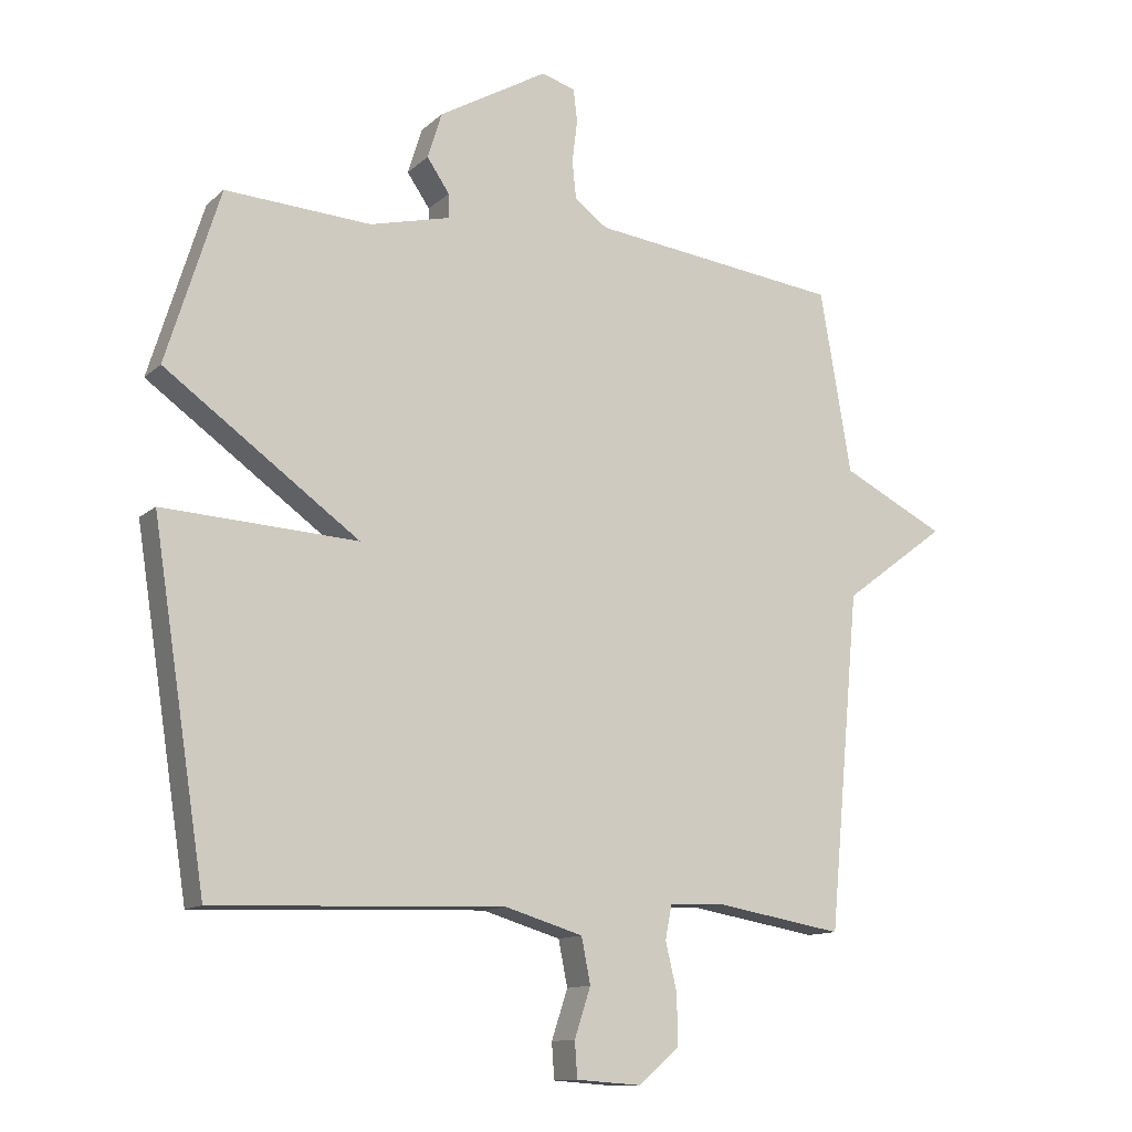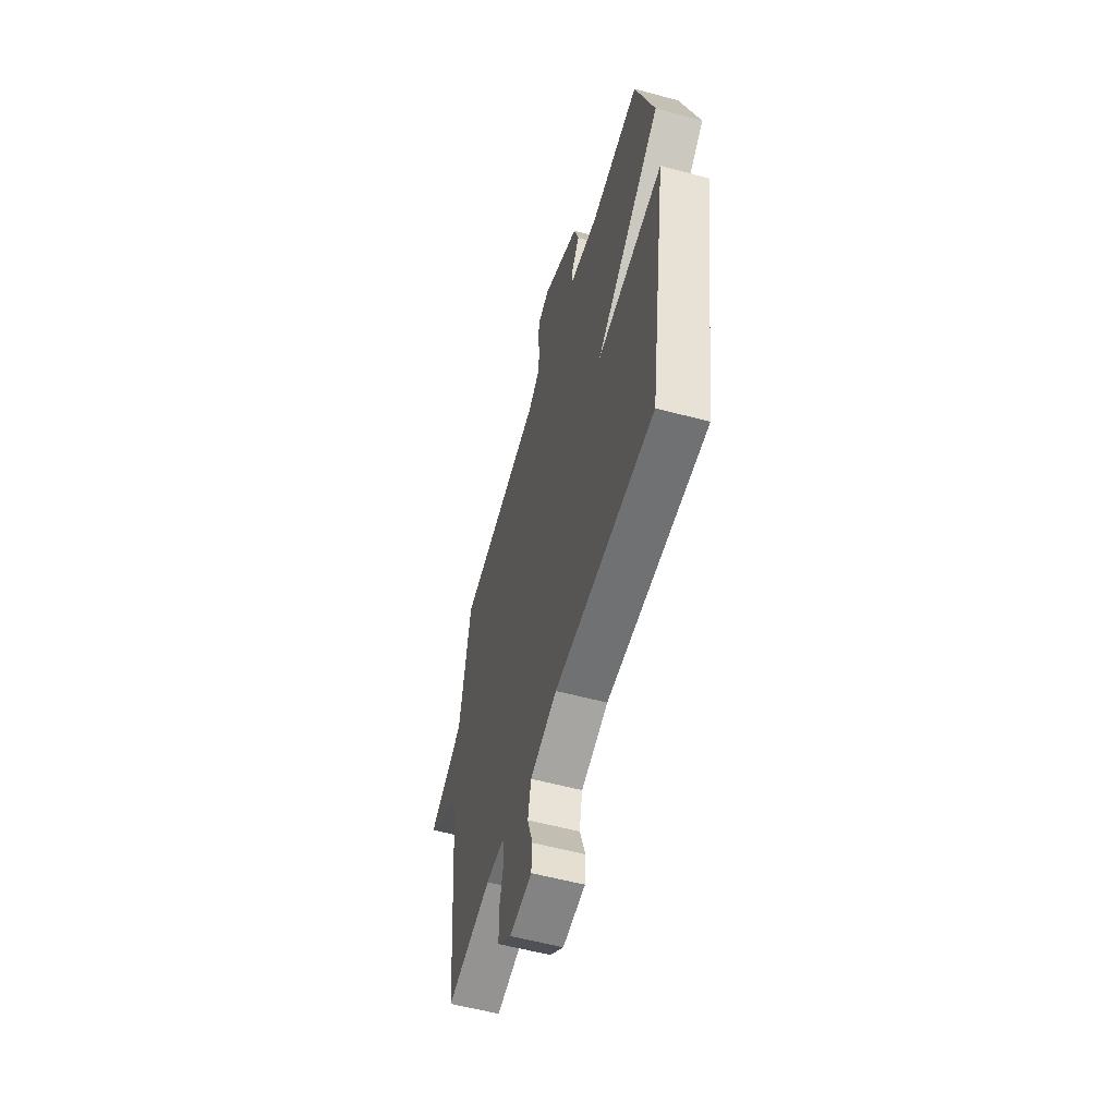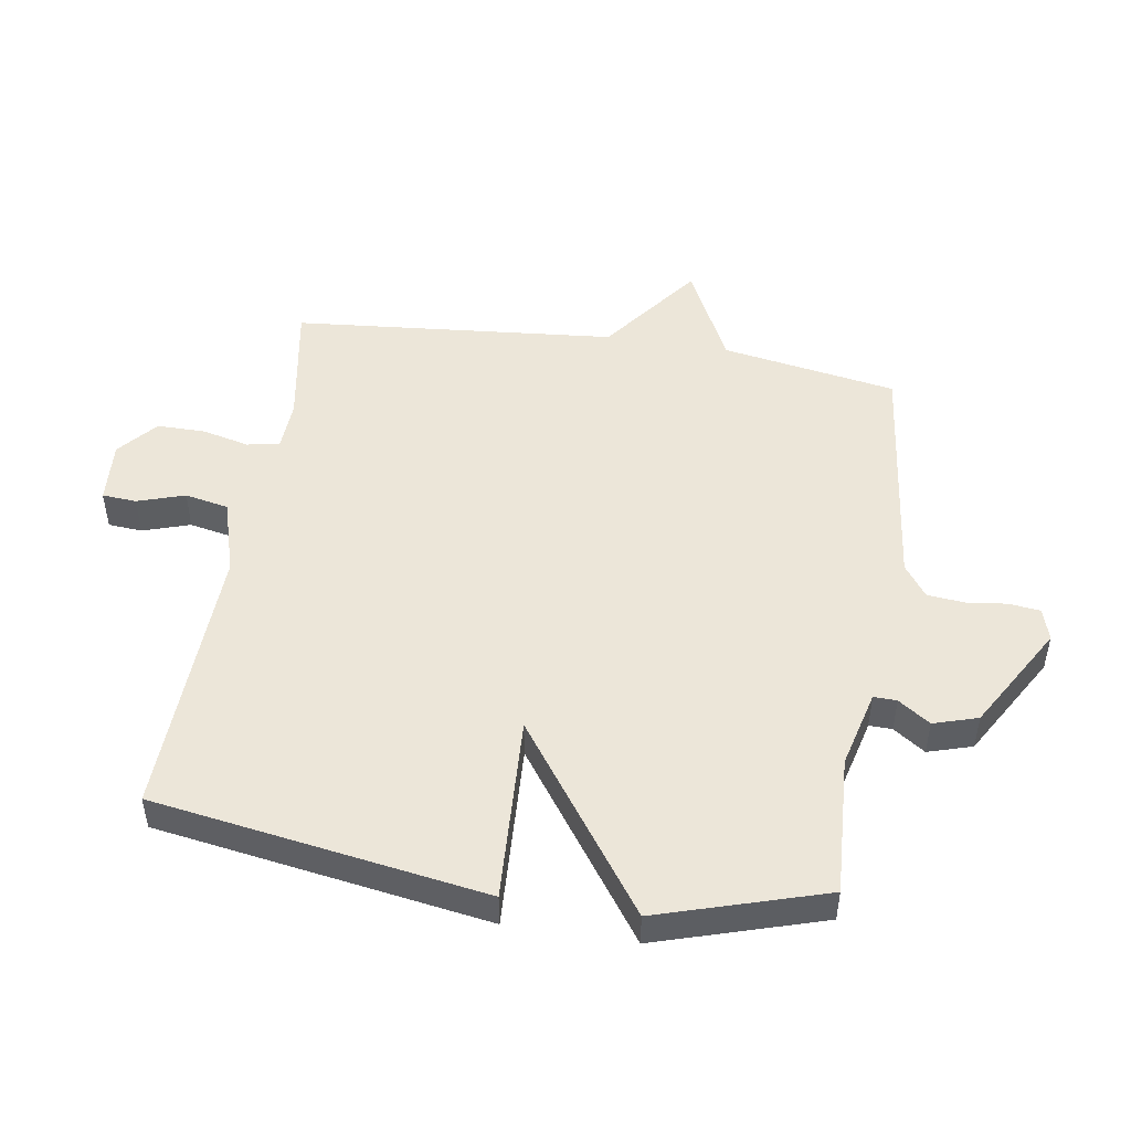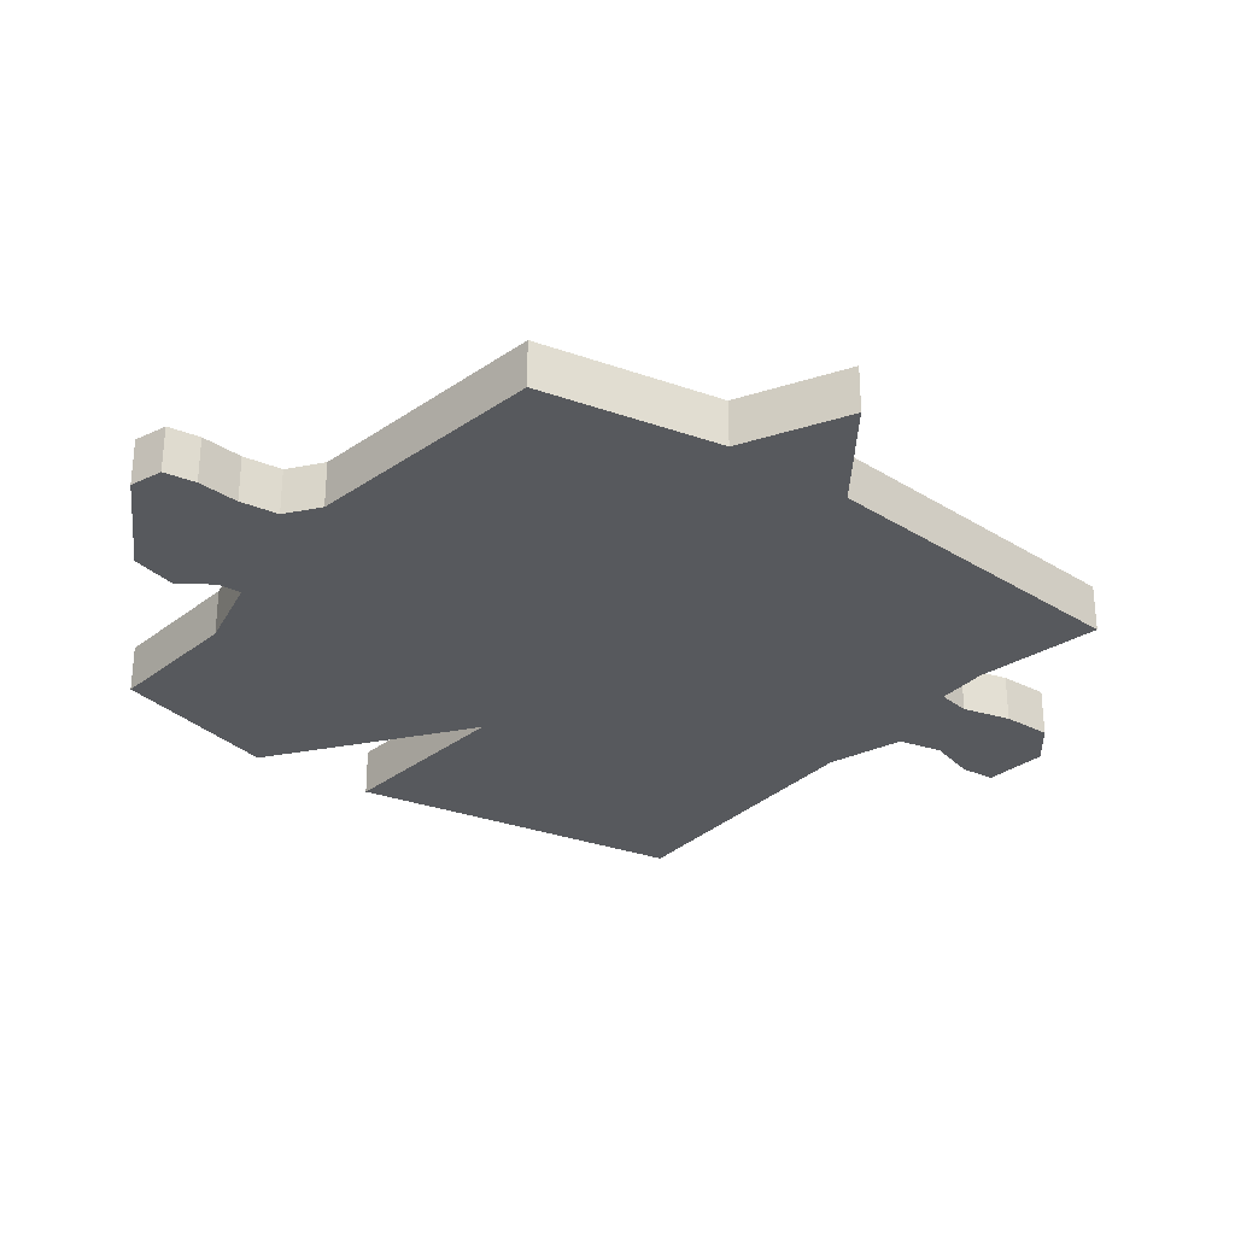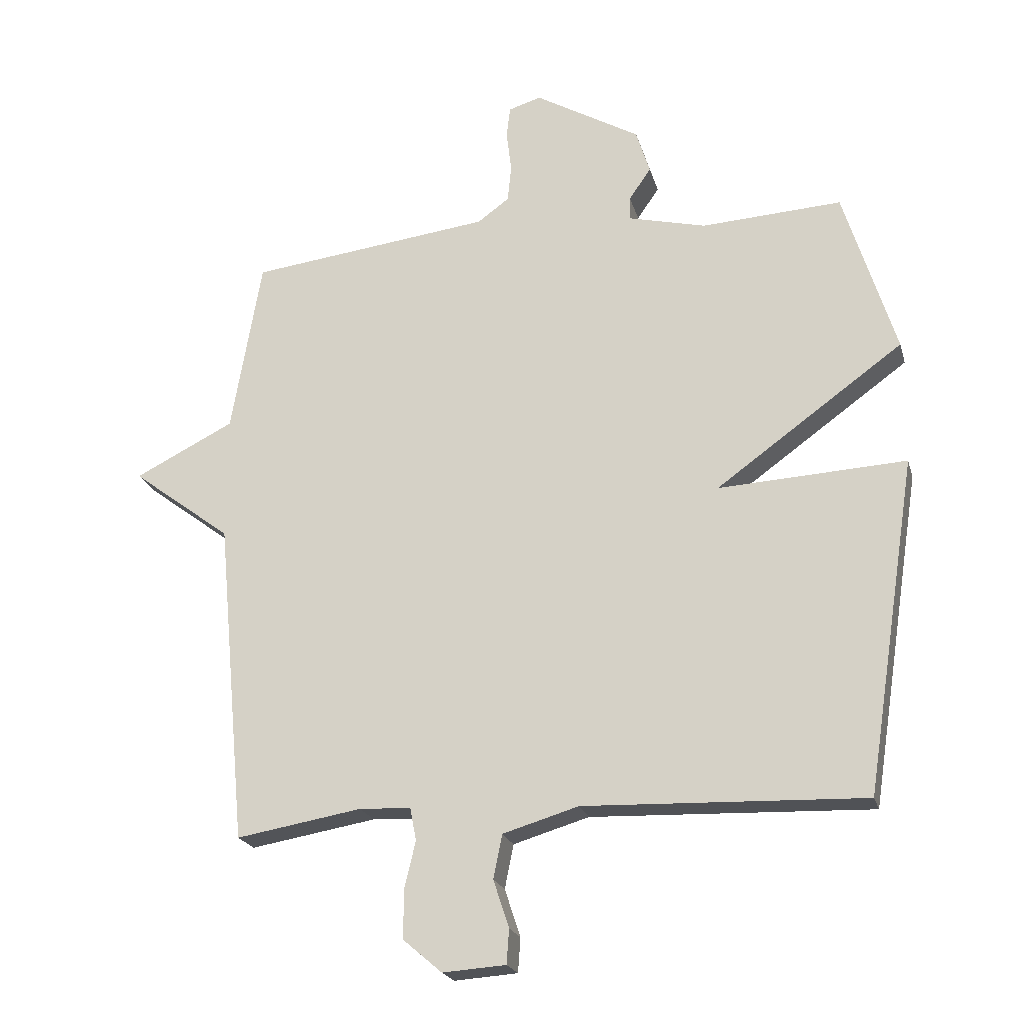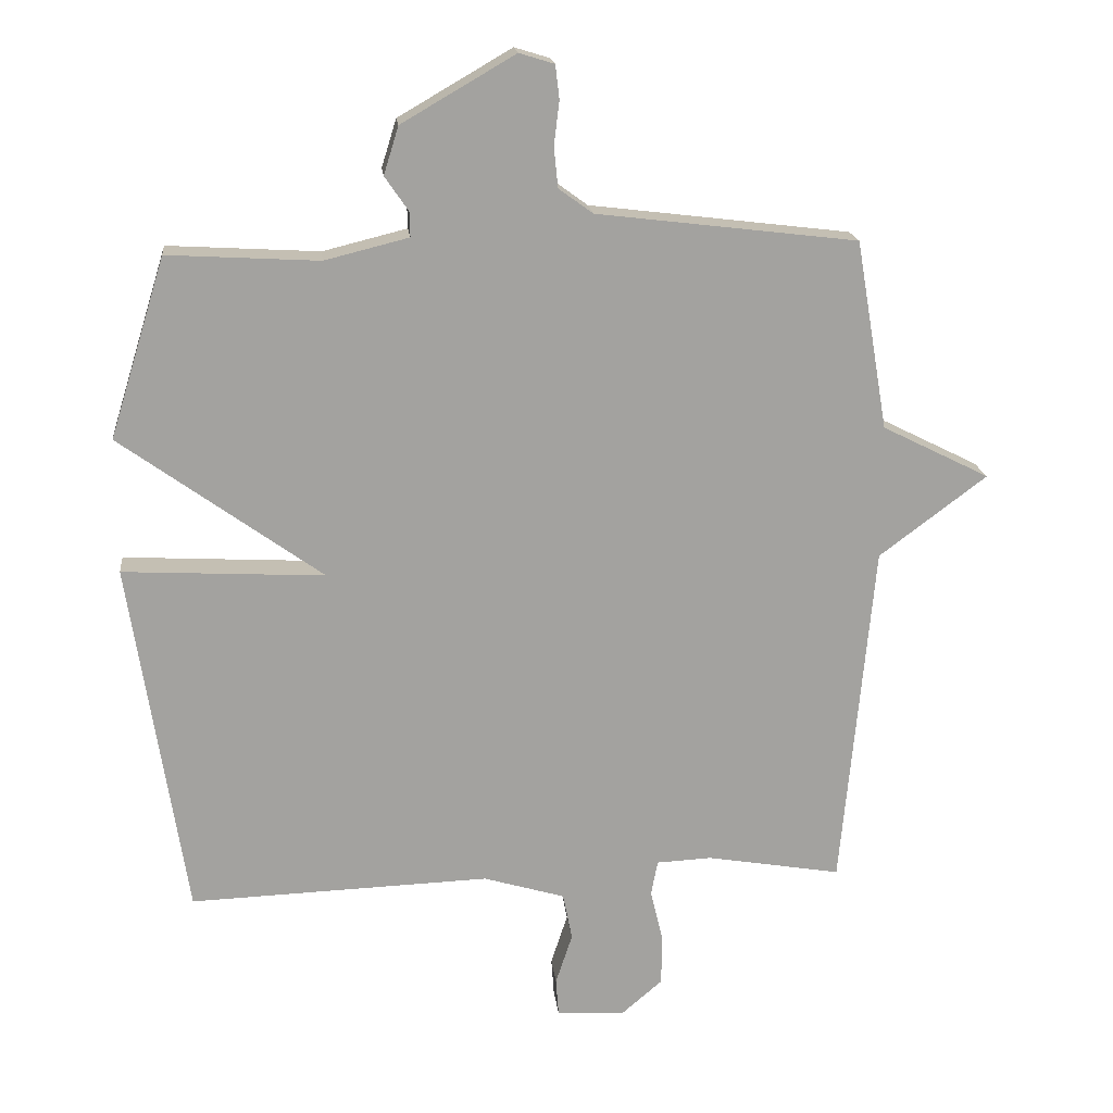
<metadata>
{"format":"obj","ext":"obj","renderer":"f3d","projection":"perspective","resolution":1024,"background":"white","views":[{"elev":-12.3,"azim":-27.9,"up":"+Z"},{"elev":-57.3,"azim":-105.6,"up":"+Z"},{"elev":49.0,"azim":-80.9,"up":"+Y"},{"elev":-29.3,"azim":52.4,"up":"+Y"},{"elev":-21.5,"azim":-165.6,"up":"+Z"},{"elev":17.8,"azim":-6.1,"up":"+Z"}]}
</metadata>
<code>
v 0.5 0.07 0.5
v 0.548 0.07 0.219
v 0.708 0.07 0.139
v 0.548 0.07 0.019
v 0.5 0.07 -0.5
v 0.299 0.07 -0.466
v 0.217 0.07 -0.47
v 0.207 0.07 -0.522
v 0.225 0.07 -0.598
v 0.225 0.07 -0.675
v 0.163 0.07 -0.728
v 0.062 0.07 -0.721
v 0.058 0.07 -0.666
v 0.083 0.07 -0.59
v 0.069 0.07 -0.52
v -0.052 0.07 -0.484
v -0.5 0.07 -0.5
v -0.583 0.07 0.033
v -0.283 0.07 0.017
v -0.583 0.07 0.233
v -0.5 0.07 0.5
v -0.275 0.07 0.487
v -0.15 0.07 0.518
v -0.151 0.07 0.555
v -0.186 0.07 0.606
v -0.164 0.07 0.677
v 0.005 0.07 0.775
v 0.057 0.07 0.759
v 0.063 0.07 0.709
v 0.055 0.07 0.644
v 0.061 0.07 0.584
v 0.112 0.07 0.547
v 0.5 0 0.5
v 0.548 0 0.219
v 0.708 0 0.139
v 0.548 0 0.019
v 0.5 0 -0.5
v 0.299 0 -0.466
v 0.217 0 -0.47
v 0.207 0 -0.522
v 0.225 0 -0.598
v 0.225 0 -0.675
v 0.163 0 -0.728
v 0.062 0 -0.721
v 0.058 0 -0.666
v 0.083 0 -0.59
v 0.069 0 -0.52
v -0.052 0 -0.484
v -0.5 0 -0.5
v -0.583 0 0.033
v -0.283 0 0.017
v -0.583 0 0.233
v -0.5 0 0.5
v -0.275 0 0.487
v -0.15 0 0.518
v -0.151 0 0.555
v -0.186 0 0.606
v -0.164 0 0.677
v 0.005 0 0.775
v 0.057 0 0.759
v 0.063 0 0.709
v 0.055 0 0.644
v 0.061 0 0.584
v 0.112 0 0.547
f 28 29 30
f 27 28 30
f 26 27 30
f 25 26 30
f 24 25 30
f 23 24 30 31
f 19 20 21 22
f 19 22 23
f 16 17 18 19
f 23 31 32
f 19 23 32
f 16 19 32
f 15 16 32
f 12 13 14
f 11 12 14
f 10 11 14
f 9 10 14
f 8 9 14
f 14 15 32
f 8 14 32
f 7 8 32
f 4 5 6
f 2 3 4
f 6 7 32
f 4 6 32
f 2 4 32
f 1 2 32
f 62 61 60
f 62 60 59
f 62 59 58
f 62 58 57
f 62 57 56
f 63 62 56 55
f 54 53 52 51
f 55 54 51
f 51 50 49 48
f 64 63 55
f 64 55 51
f 64 51 48
f 64 48 47
f 46 45 44
f 46 44 43
f 46 43 42
f 46 42 41
f 46 41 40
f 64 47 46
f 64 46 40
f 64 40 39
f 38 37 36
f 36 35 34
f 64 39 38
f 64 38 36
f 64 36 34
f 64 34 33
f 1 33 34 2
f 2 34 35 3
f 3 35 36 4
f 4 36 37 5
f 5 37 38 6
f 6 38 39 7
f 7 39 40 8
f 8 40 41 9
f 9 41 42 10
f 10 42 43 11
f 11 43 44 12
f 12 44 45 13
f 13 45 46 14
f 14 46 47 15
f 15 47 48 16
f 16 48 49 17
f 17 49 50 18
f 18 50 51 19
f 19 51 52 20
f 20 52 53 21
f 21 53 54 22
f 22 54 55 23
f 23 55 56 24
f 24 56 57 25
f 25 57 58 26
f 26 58 59 27
f 27 59 60 28
f 28 60 61 29
f 29 61 62 30
f 30 62 63 31
f 31 63 64 32
f 32 64 33 1

</code>
